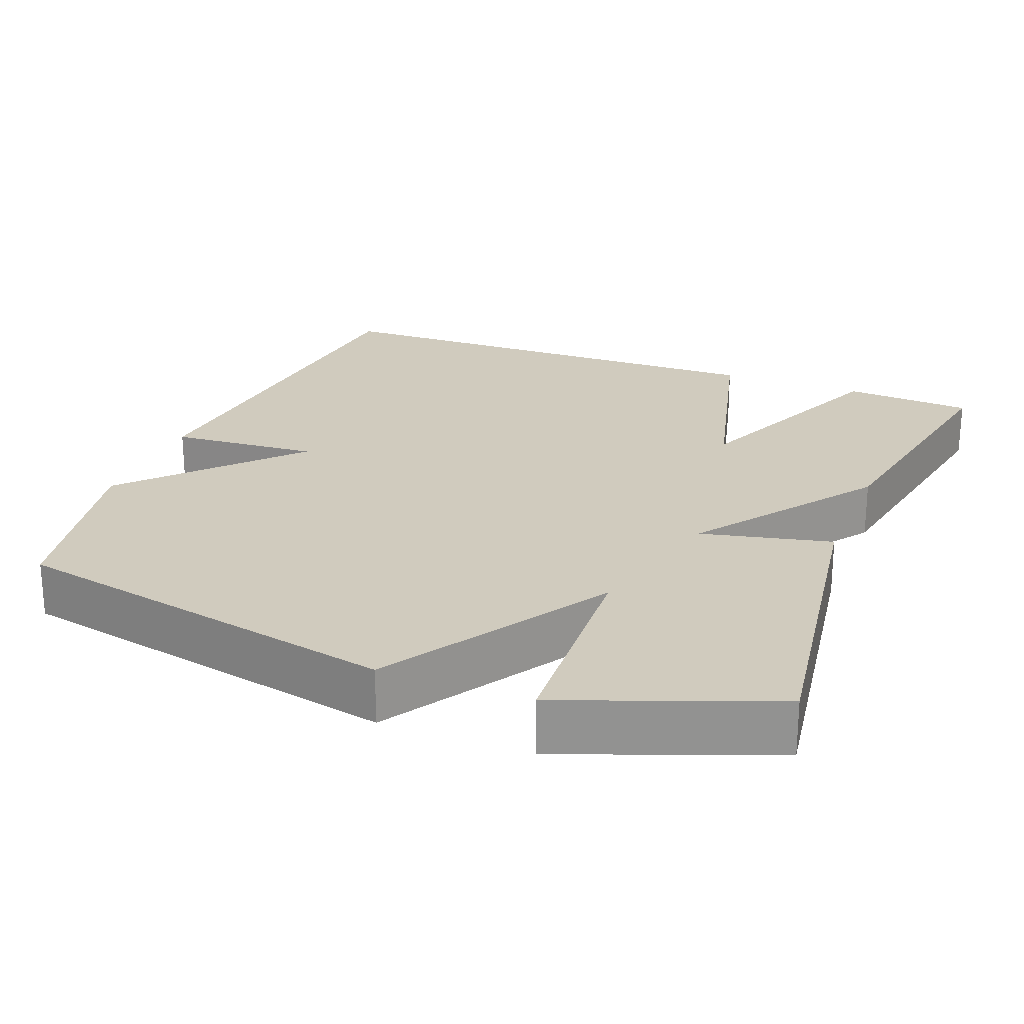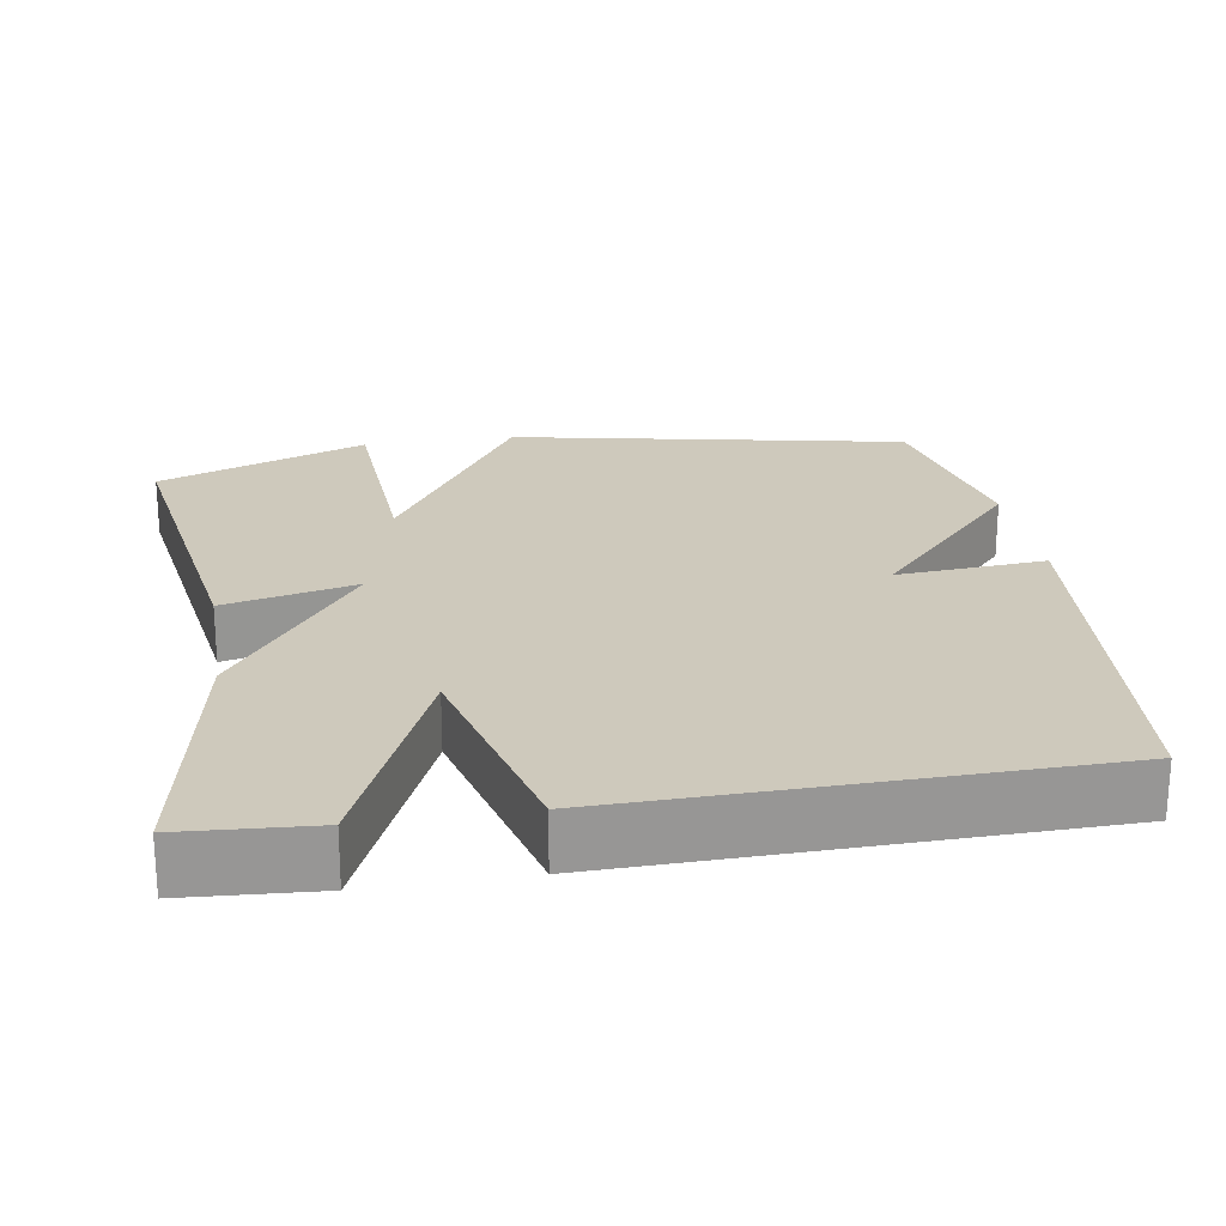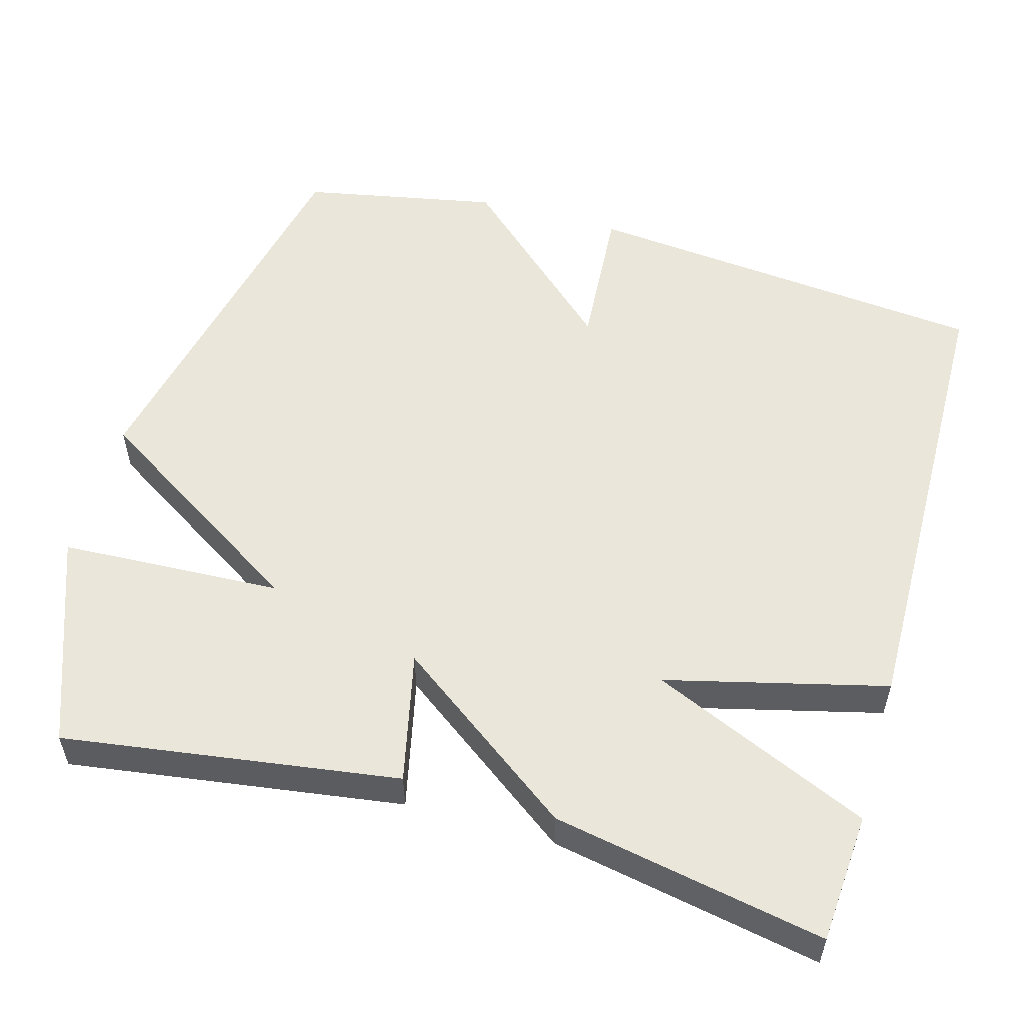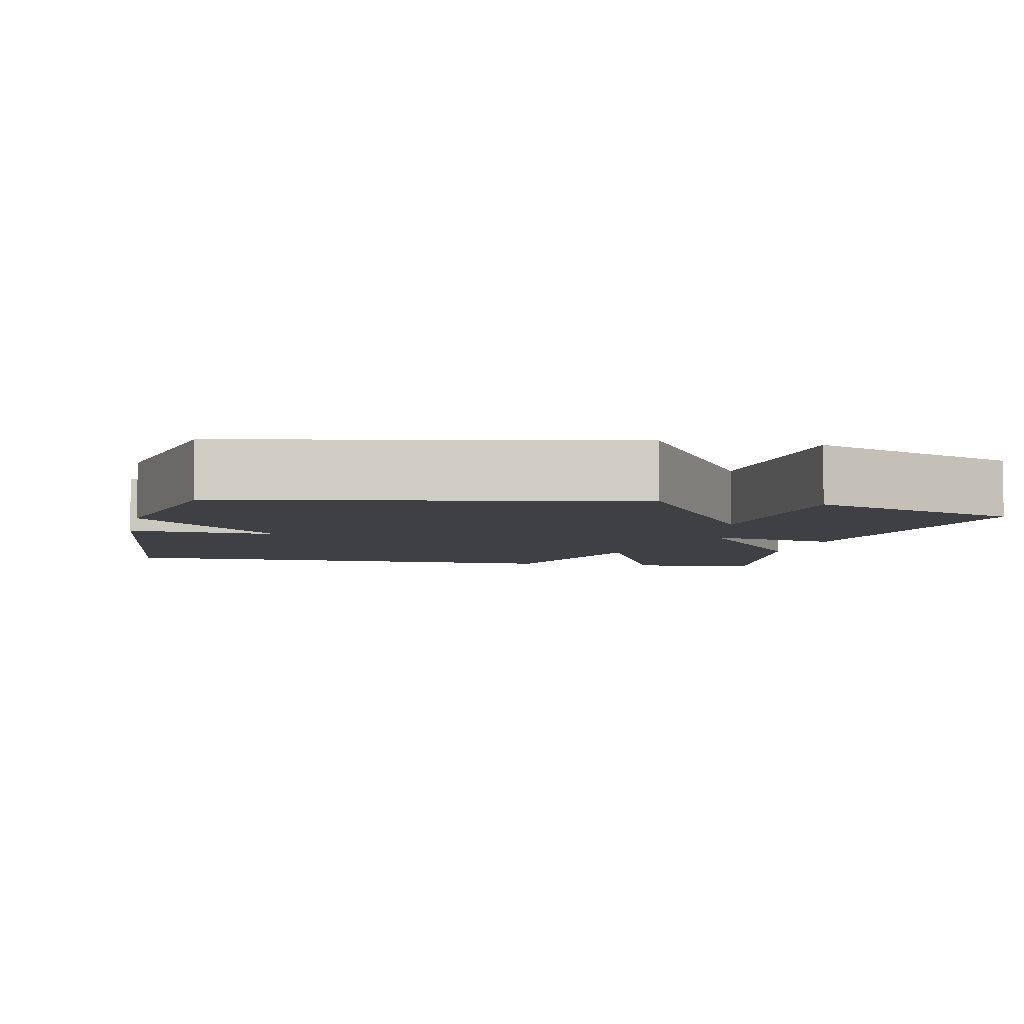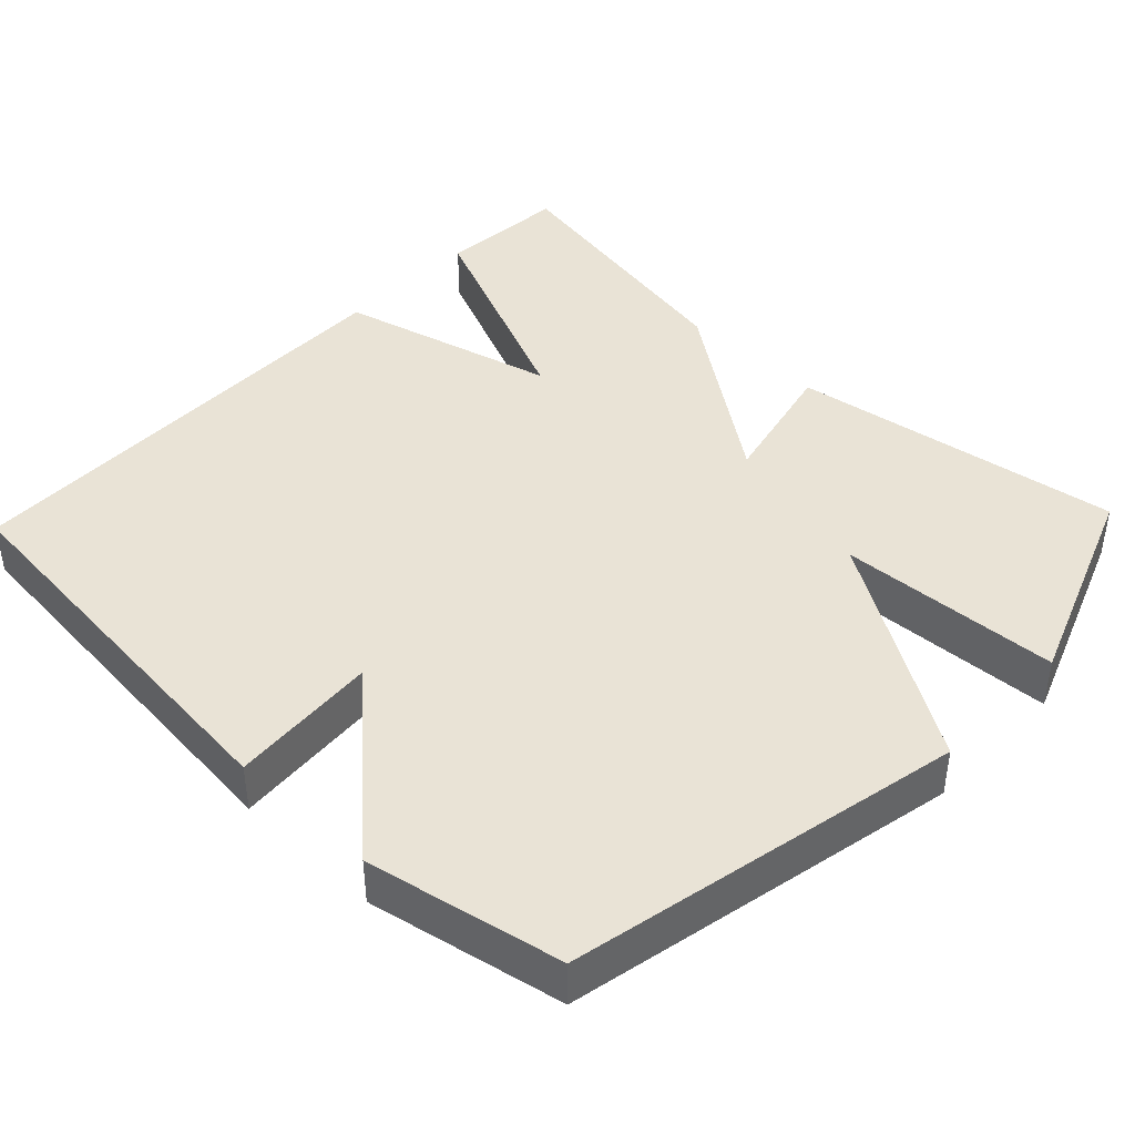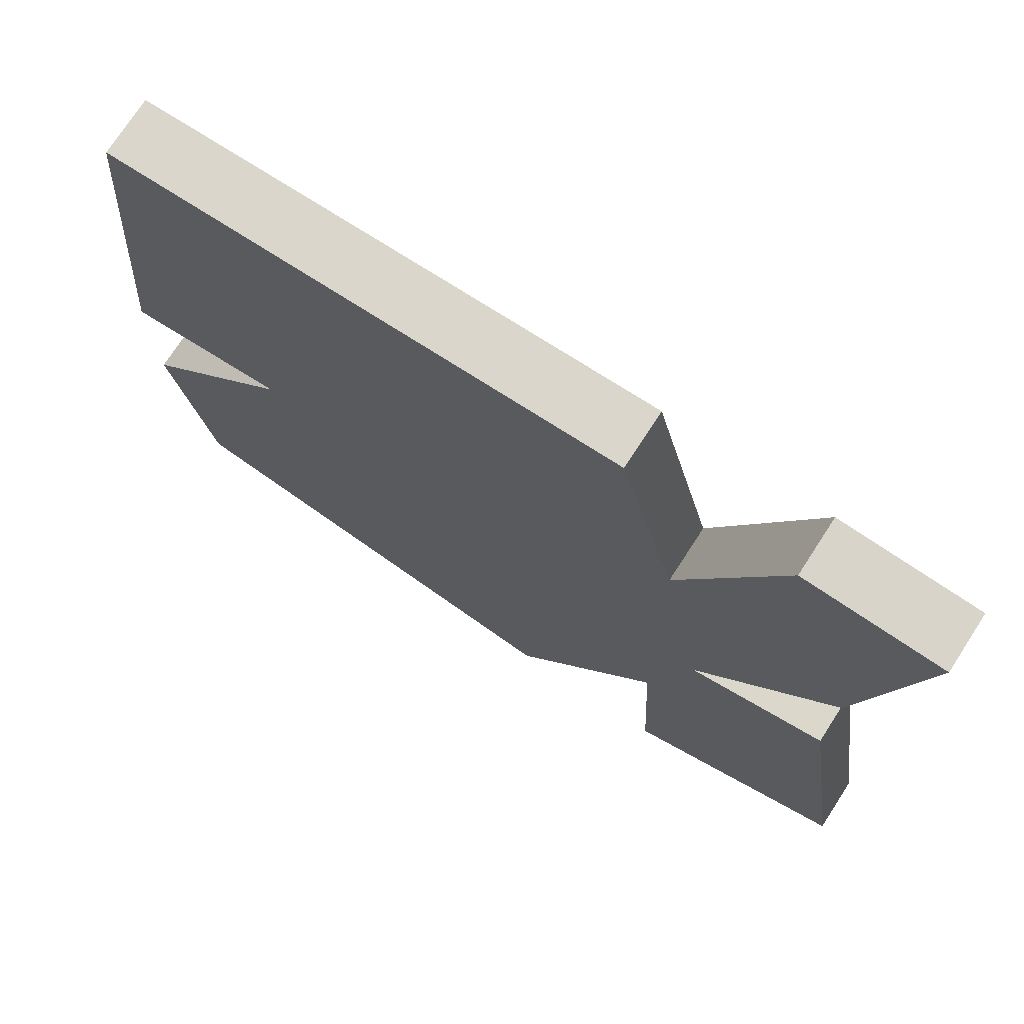
<metadata>
{"format":"obj","ext":"obj","renderer":"f3d","projection":"perspective","resolution":1024,"background":"white","views":[{"elev":23.6,"azim":-158.6,"up":"+Y"},{"elev":22.4,"azim":-9.3,"up":"+Y"},{"elev":54.7,"azim":-73.9,"up":"+Y"},{"elev":-5.1,"azim":167.4,"up":"+Y"},{"elev":42.2,"azim":133.7,"up":"+Y"},{"elev":74.2,"azim":-147.0,"up":"+Z"}]}
</metadata>
<code>
v 0.5 0.07 -0.5
v -0.022 0.07 -0.606
v -0.207 0.07 -0.312
v -0.222 0.07 -0.606
v -0.5 0.07 -0.5
v -0.434 0.07 -0.058
v -0.26 0.07 -0.098
v -0.434 0.07 0.142
v -0.5 0.07 0.5
v -0.328 0.07 0.512
v -0.202 0.07 0.222
v -0.128 0.07 0.512
v 0.5 0.07 0.5
v 0.552 0.07 -0.041
v 0.355 0.07 -0.026
v 0.552 0.07 -0.241
v 0.5 0 -0.5
v -0.022 0 -0.606
v -0.207 0 -0.312
v -0.222 0 -0.606
v -0.5 0 -0.5
v -0.434 0 -0.058
v -0.26 0 -0.098
v -0.434 0 0.142
v -0.5 0 0.5
v -0.328 0 0.512
v -0.202 0 0.222
v -0.128 0 0.512
v 0.5 0 0.5
v 0.552 0 -0.041
v 0.355 0 -0.026
v 0.552 0 -0.241
f 1 2 3
f 16 1 3
f 15 16 3
f 13 14 15
f 12 13 15
f 11 12 15
f 11 15 3
f 9 10 11
f 8 9 11
f 7 8 11
f 7 11 3 4
f 4 5 6 7
f 19 18 17
f 19 17 32
f 19 32 31
f 31 30 29
f 31 29 28
f 31 28 27
f 19 31 27
f 27 26 25
f 27 25 24
f 27 24 23
f 20 19 27 23
f 23 22 21 20
f 1 17 18 2
f 2 18 19 3
f 3 19 20 4
f 4 20 21 5
f 5 21 22 6
f 6 22 23 7
f 7 23 24 8
f 8 24 25 9
f 9 25 26 10
f 10 26 27 11
f 11 27 28 12
f 12 28 29 13
f 13 29 30 14
f 14 30 31 15
f 15 31 32 16
f 16 32 17 1

</code>
